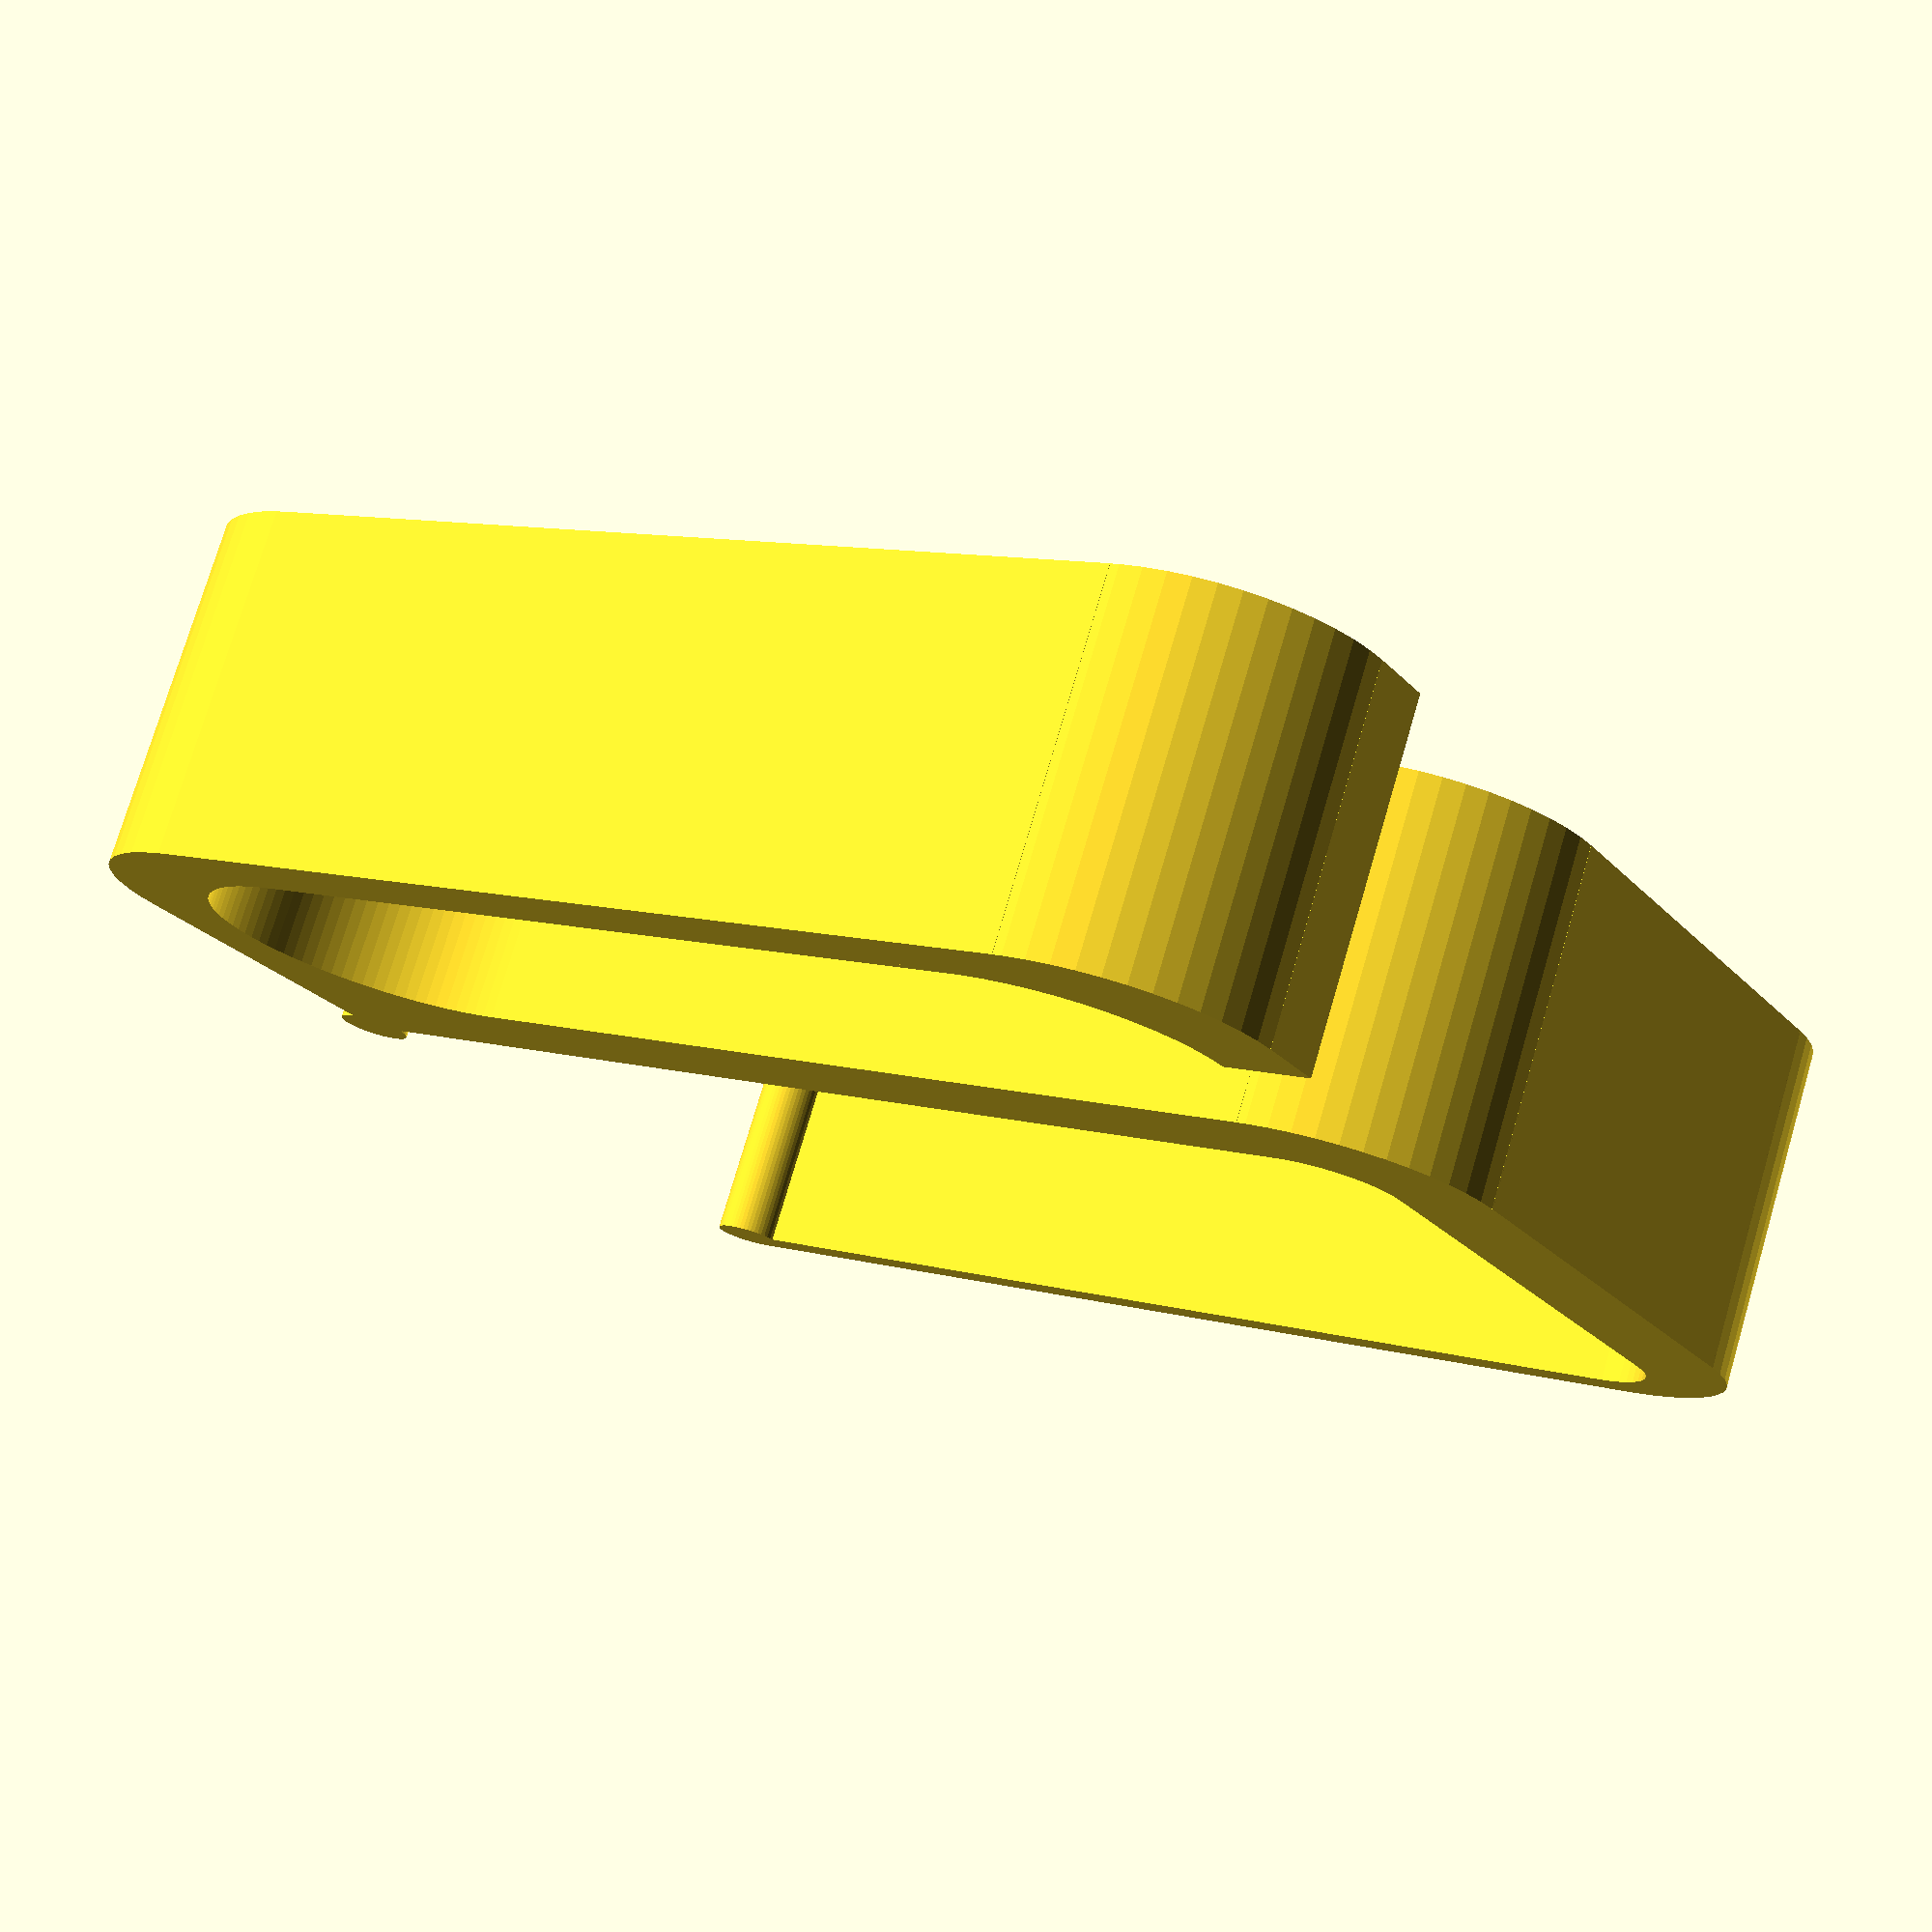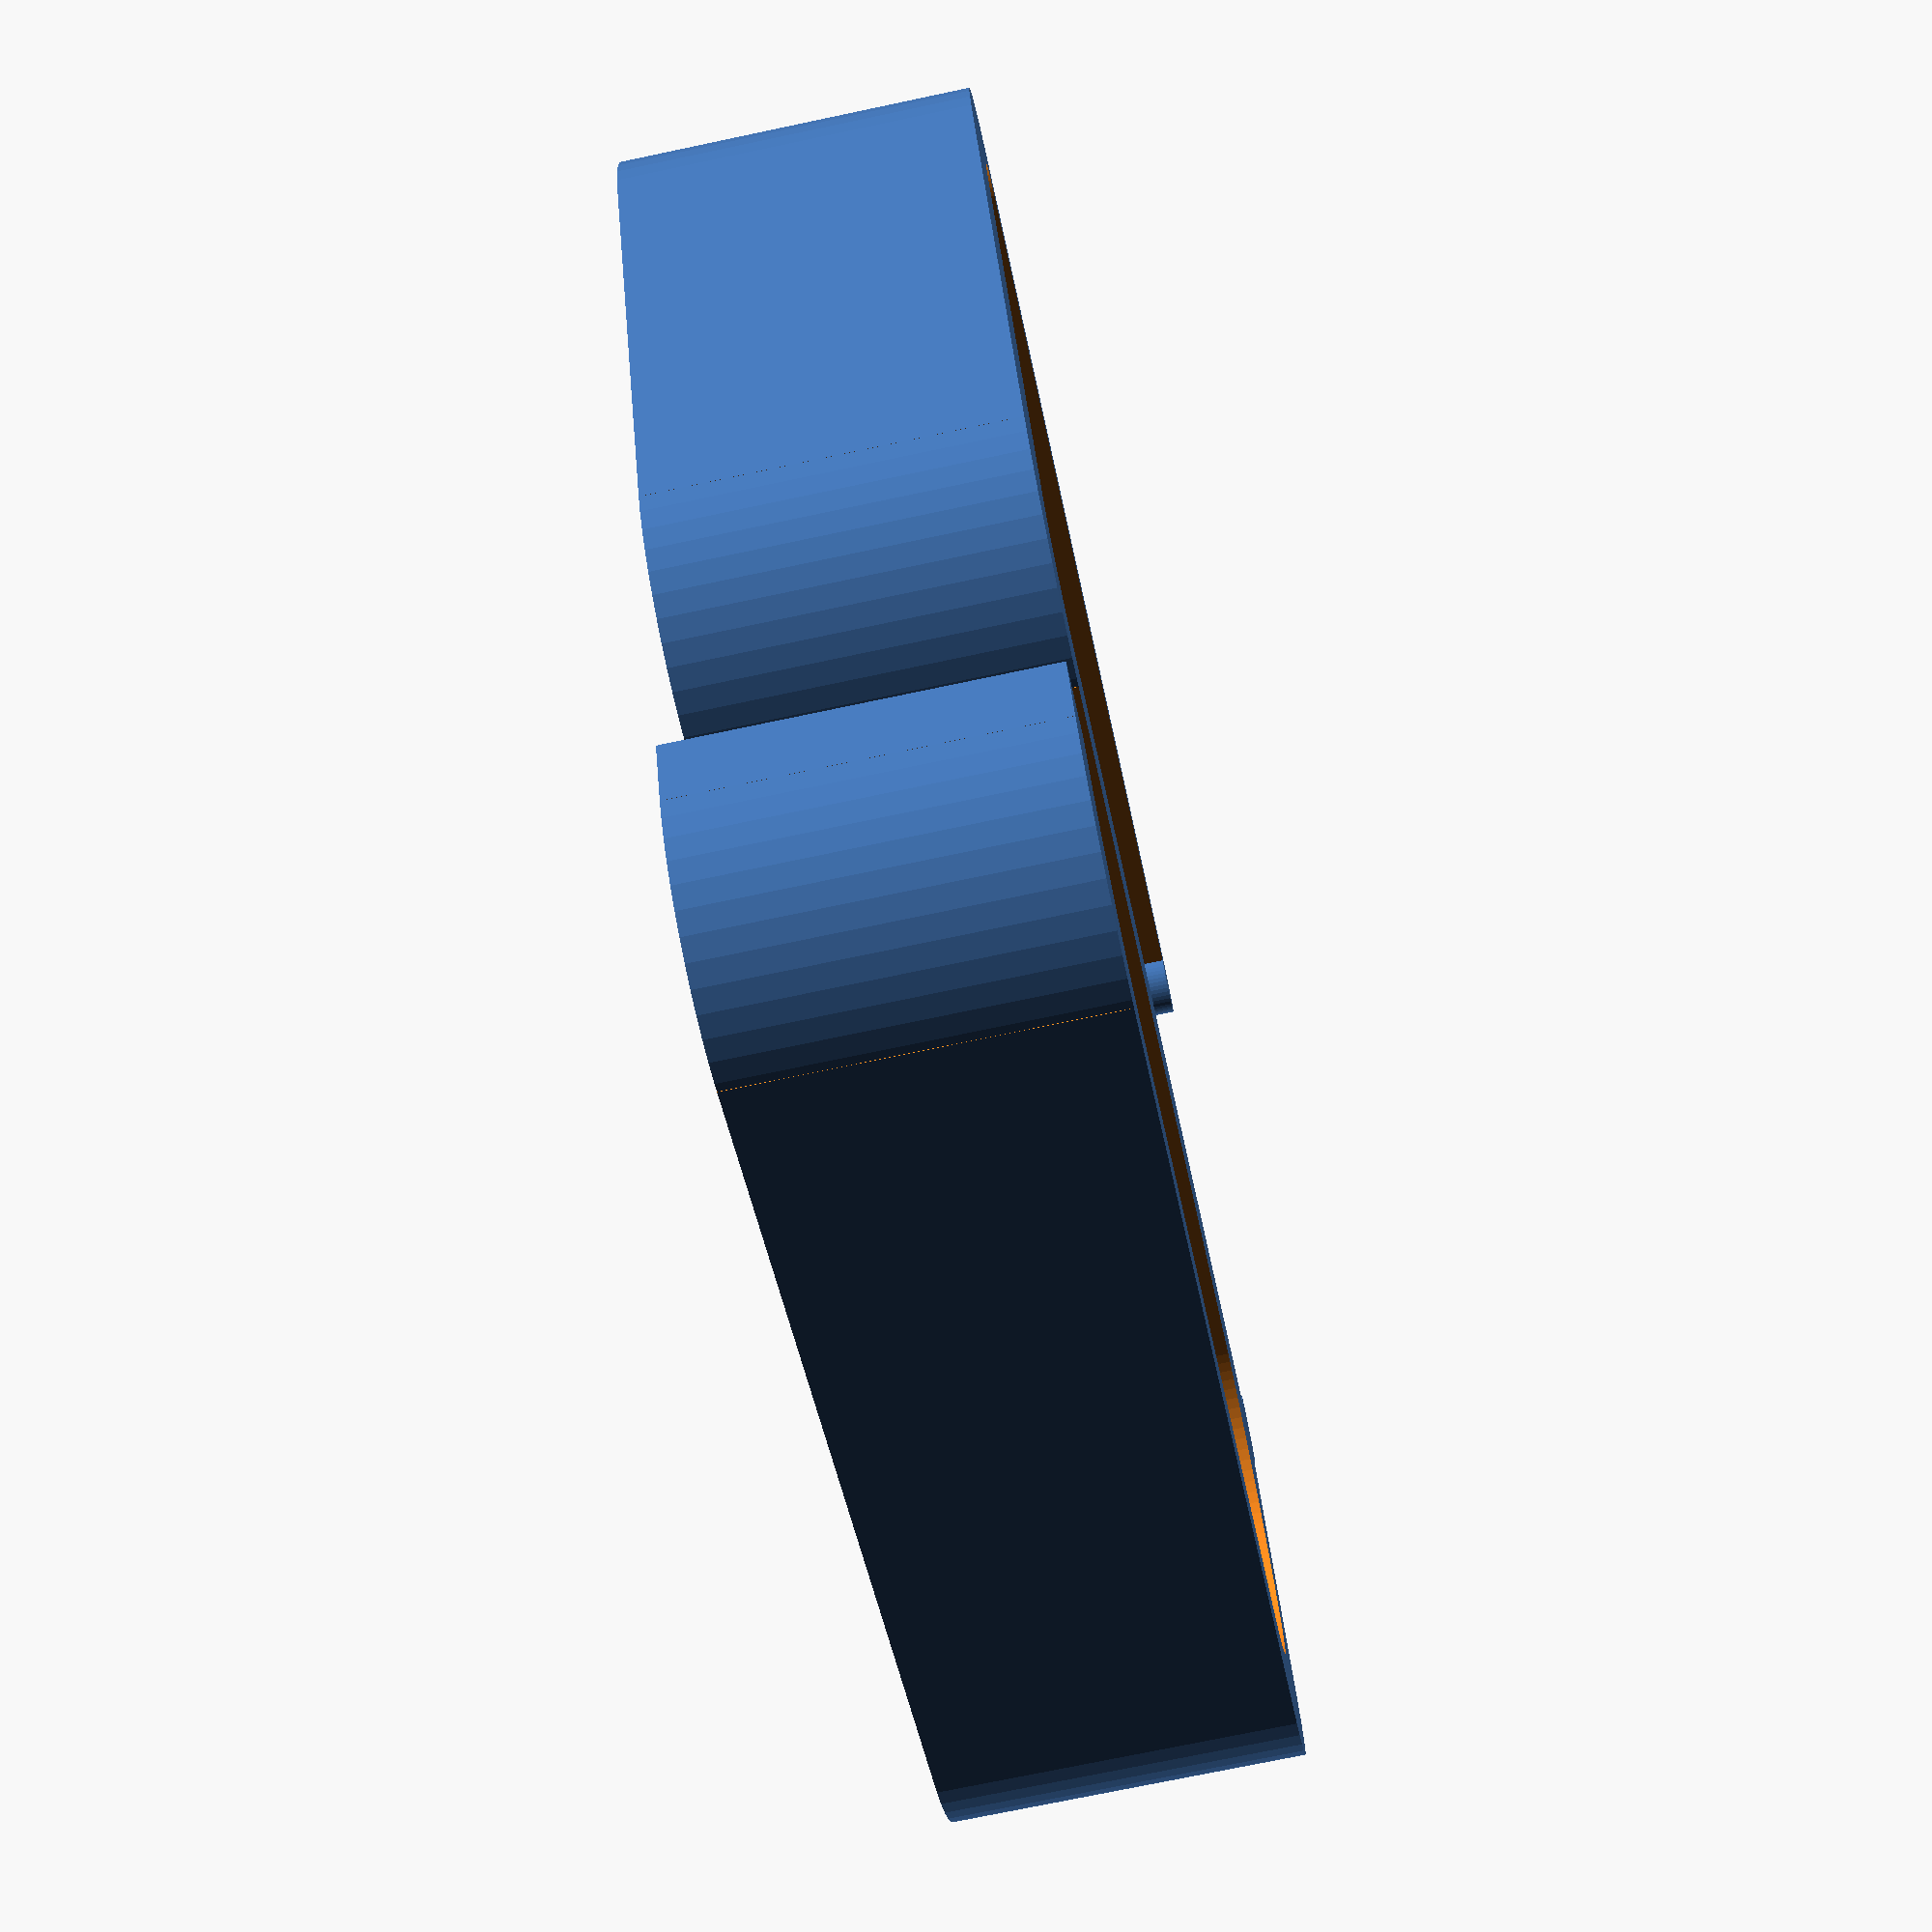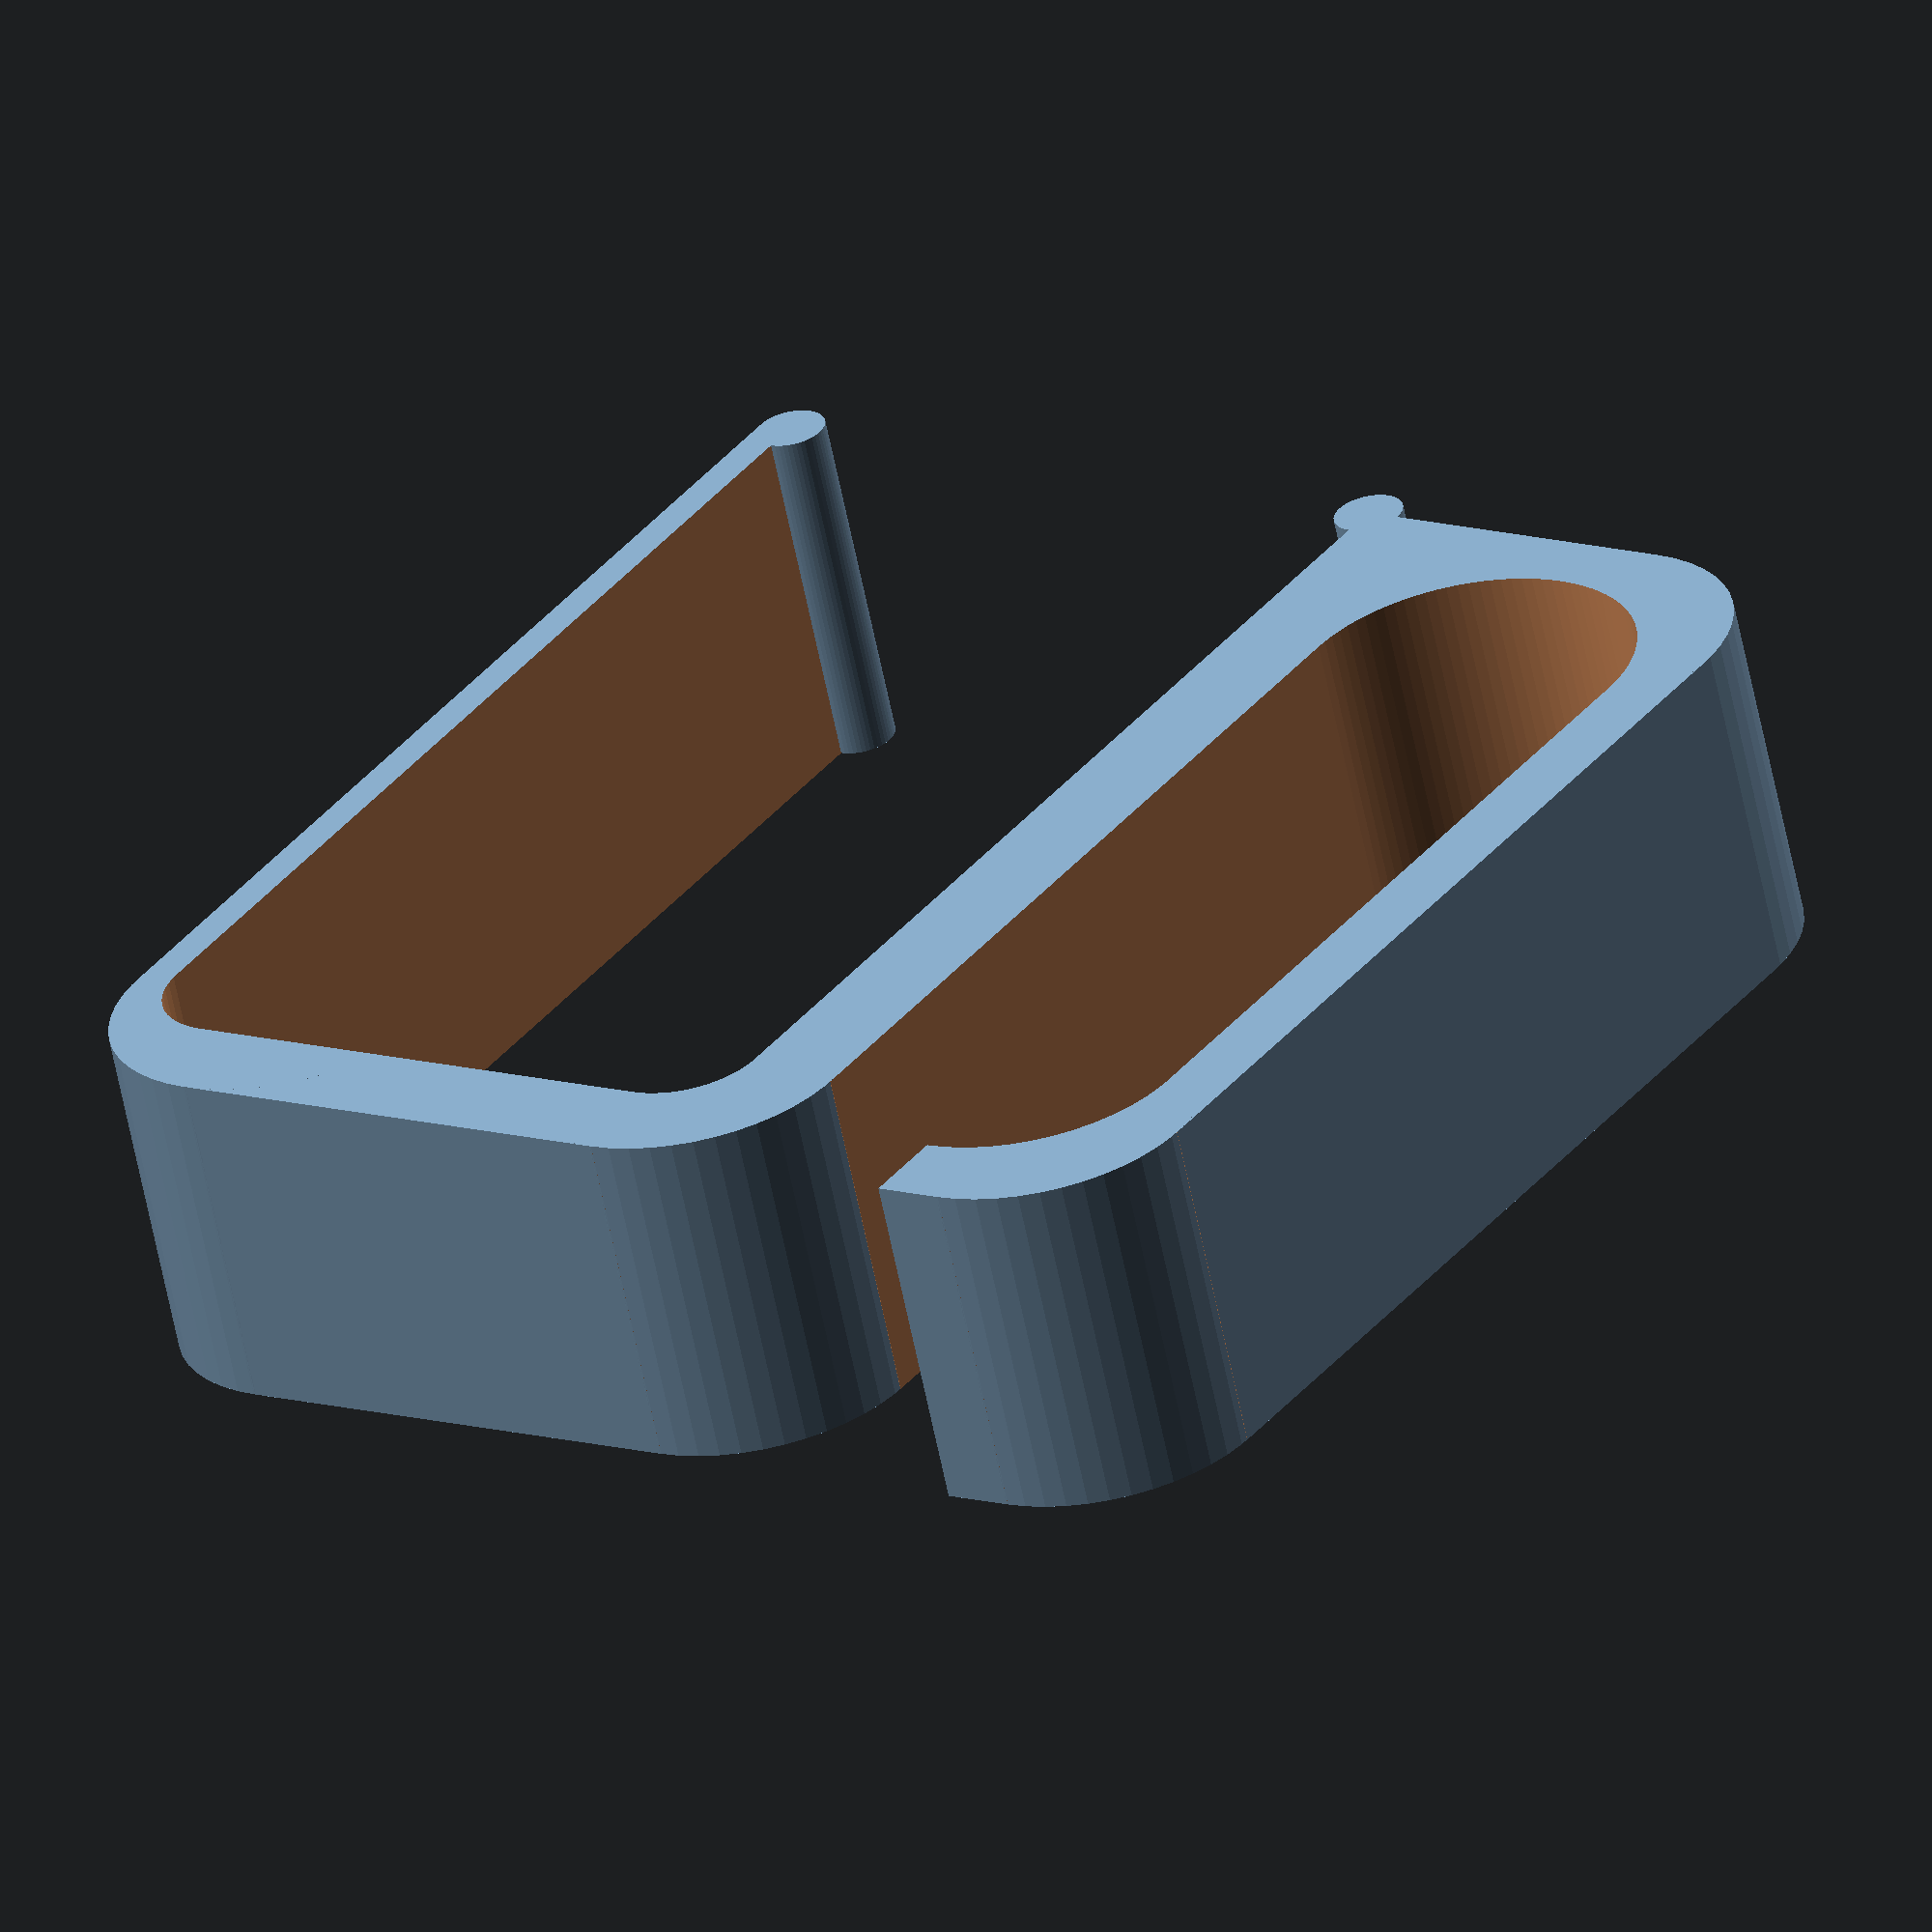
<openscad>
$desk_height = 40;
$width =  20;
$depth = 70;
$cable_diameter = 20;
$wall_thickness = 2;
$radius_outer_edge = 10;
$radius_inner_edge = 5;

difference()
{
    rotate([90, 0, 0])
    {
        difference()
        {
            cube([$depth + $wall_thickness * 2, $width, $desk_height + $wall_thickness * 2 + $cable_diameter + $wall_thickness * 4]);

        rotate([-90, 0, 0])
            {
            translate([-0.1, -$desk_height - $wall_thickness * 6 - $cable_diameter - 0.1, -0.5])
            cube([$radius_outer_edge, $radius_outer_edge, $width + 1]);

            translate([0.1 + $depth + $wall_thickness * 2 - $radius_outer_edge, -$desk_height - $wall_thickness * 6 - $cable_diameter - 0.1, -0.5])
            cube([$radius_outer_edge, $radius_outer_edge, $width + 1]);

            translate([0.1 + $depth + $wall_thickness * 2 - $radius_outer_edge, -$radius_outer_edge + 0.1, -0.5])
            cube([$radius_outer_edge, $radius_outer_edge, $width + 1]);

            translate([0.1 + $depth + $wall_thickness * 2 - $radius_outer_edge, -$desk_height - $wall_thickness * 4 - 0.1, -0.5])
            cube([$radius_outer_edge, $radius_outer_edge, $width + 1]);
            }
        }

        rotate([-90, 0, 0])
        {
            translate([$radius_outer_edge, -$desk_height - $wall_thickness * 6 - $cable_diameter + $radius_outer_edge, 0])
            cylinder($width, $radius_outer_edge, $radius_outer_edge, $fn = 50);

            translate([$depth + $wall_thickness * 2 - $radius_outer_edge , -$desk_height - $wall_thickness * 6 - $cable_diameter + $radius_outer_edge, 0])
            cylinder($width, $radius_outer_edge, $radius_outer_edge, $fn = 50);

            translate([$depth + $wall_thickness * 2 - $radius_outer_edge, -$radius_outer_edge, 0])
            cylinder($width, $radius_outer_edge, $radius_outer_edge, $fn = 50);

            translate([$depth + $wall_thickness * 2 - $radius_outer_edge, -$desk_height - $wall_thickness * 4 + $radius_outer_edge, 0])
            cylinder($width, $radius_outer_edge, $radius_outer_edge, $fn = 50);    
        }
    }
    
    rotate([90, 0, 0])
    {
        translate([-0.1, -$wall_thickness / 2, $wall_thickness])
        cube([$depth - $wall_thickness - $radius_inner_edge, $width + $wall_thickness, $desk_height]);

        translate([0, -$wall_thickness / 2, $wall_thickness + $radius_inner_edge])
        cube([$depth - $wall_thickness, $width + $wall_thickness, $desk_height - $radius_inner_edge * 2]);

        hull()
        {
            rotate([-90, 0, 0])
                translate([$cable_diameter / 2 + $wall_thickness * 2, -$desk_height - $wall_thickness * 4 - $cable_diameter / 2, -1])
                    cylinder($width + 2, $cable_diameter / 2, $cable_diameter / 2, $fn = 100);

            rotate([-90, 0, 0])
                translate([$depth - $wall_thickness / 2 - $cable_diameter / 2, -$desk_height - $wall_thickness * 4 - $cable_diameter / 2, -1])
                    cylinder($width + 2, $cable_diameter / 2, $cable_diameter / 2, $fn = 50);
        }

        translate([$wall_thickness * 2 + $cable_diameter / 2, -0.5, $wall_thickness * 4 + $desk_height])
        cube([$depth, $width + 1, $cable_diameter / 2]);

        rotate([-90, 0, 0])
        {
            translate([$depth - $wall_thickness - $radius_inner_edge, -$radius_inner_edge - $wall_thickness, -0.5])
            cylinder($width + 1, $radius_inner_edge, $radius_inner_edge, $fn = 50);

            translate([$depth - $wall_thickness - $radius_inner_edge, -$desk_height - $wall_thickness + $radius_inner_edge, -0.5])
            cylinder($width + 1, $radius_inner_edge, $radius_inner_edge, $fn = 50);
        }
    }
}

rotate([90, 0, 0])
{
translate([0, 0, $wall_thickness])
    rotate([-90, 0, 0])
        cylinder($width, $wall_thickness, $wall_thickness, $fn = 50);

translate([0, 0, , $desk_height + $wall_thickness])
    rotate([-90, 0, 0])
        cylinder($width, $wall_thickness, $wall_thickness, $fn = 50);
}

</openscad>
<views>
elev=284.0 azim=212.7 roll=196.4 proj=p view=solid
elev=253.5 azim=206.2 roll=78.1 proj=p view=solid
elev=241.9 azim=236.0 roll=348.6 proj=o view=wireframe
</views>
